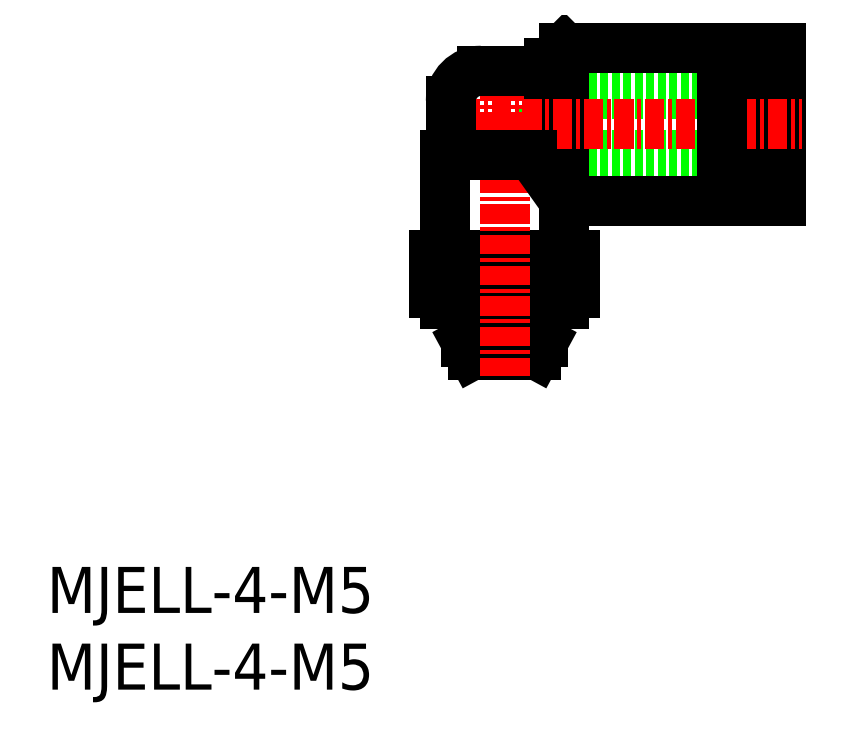
<metadata>
{"format":"dxf","ext":"dxf","renderer":"ezdxf+matplotlib","layout":"modelspace","background":"white","min_lineweight":24,"dpi":150}
</metadata>
<code>
0
SECTION
2
ENTITIES
0
INSERT
8
0
2
*U4
10
0
20
0
30
0
0
INSERT
8
0
2
*U5
10
0
20
0
30
0
0
LINE
8
0
10
32.33
20
34.85
30
0
11
47.83
21
34.85
31
0
0
LINE
8
0
10
32.33
20
38.85
30
0
11
47.83
21
38.85
31
0
0
LINE
8
0
10
32.33
20
38.85
30
0
11
32.33
21
34.85
31
0
0
ARC
8
0
10
28.33
20
38.35
30
0
40
2
50
90
51
180
0
LINE
8
0
10
27.52
20
28.35
30
0
11
27.52
21
25.85
31
0
0
LINE
8
0
10
33.73
20
25.85
30
0
11
33.73
21
25.15
31
0
0
LINE
8
0
10
25.93
20
25.85
30
0
11
25.93
21
25.15
31
0
0
LINE
8
0
10
33.73
20
25.15
30
0
11
25.93
21
25.15
31
0
0
LINE
8
0
10
34.45
20
28.35
30
0
11
34.45
21
25.85
31
0
0
LINE
8
0
10
32.14
20
28.35
30
0
11
32.14
21
25.85
31
0
0
LINE
8
0
10
25.21
20
28.35
30
0
11
25.21
21
25.85
31
0
0
LINE
8
0
10
31.9
20
21.85
30
0
11
31.9
21
24.65
31
0
0
LINE
8
0
10
27.77
20
21.85
30
0
11
27.77
21
24.65
31
0
0
LINE
8
0
10
32.33
20
22.65
30
0
11
31.9
21
21.85
31
0
0
LINE
8
0
10
27.33
20
22.65
30
0
11
27.77
21
21.85
31
0
0
LINE
8
0
10
32.33
20
24.65
30
0
11
32.33
21
22.65
31
0
0
LINE
8
0
10
27.33
20
24.65
30
0
11
27.33
21
22.65
31
0
0
LINE
8
0
10
32.33
20
24.65
30
0
11
27.33
21
24.65
31
0
0
LINE
8
0
10
32.08
20
25.15
30
0
11
32.08
21
24.65
31
0
0
LINE
8
0
10
27.58
20
25.15
30
0
11
27.58
21
24.65
31
0
0
LINE
8
0
10
31.9
20
21.85
30
0
11
27.77
21
21.85
31
0
0
LINE
8
0
10
34.45
20
25.85
30
0
11
25.21
21
25.85
31
0
0
LINE
8
0
10
34.45
20
28.35
30
0
11
25.21
21
28.35
31
0
0
LINE
8
CENTER
10
29.83
20
41.63
30
0
11
29.83
21
20.46
31
0
0
LINE
8
0
10
46.73
20
31.85
30
0
11
47.83
21
31.85
31
0
0
LINE
8
0
10
46.73
20
41.85
30
0
11
47.83
21
41.85
31
0
0
LINE
8
0
10
45.73
20
34.35
30
0
11
46.73
21
34.35
31
0
0
LINE
8
0
10
45.73
20
39.35
30
0
11
46.73
21
39.35
31
0
0
LINE
8
0
10
44.03
20
32.35
30
0
11
45.73
21
32.35
31
0
0
LINE
8
0
10
44.03
20
41.35
30
0
11
45.73
21
41.35
31
0
0
LINE
8
0
10
47.83
20
41.85
30
0
11
47.83
21
31.85
31
0
0
LINE
8
0
10
46.73
20
41.85
30
0
11
46.73
21
31.85
31
0
0
LINE
8
0
10
45.73
20
41.35
30
0
11
45.73
21
32.35
31
0
0
LINE
8
0
10
31.6
20
34.85
30
0
11
33.73
21
31.85
31
0
0
LINE
8
0
10
32.73
20
34.91
30
0
11
33.73
21
31.85
31
0
0
LINE
8
0
10
33.73
20
31.85
30
0
11
44.03
21
31.85
31
0
0
LINE
8
0
10
33.73
20
41.85
30
0
11
44.03
21
41.85
31
0
0
LINE
8
0
10
33.73
20
41.85
30
0
11
33.73
21
28.35
31
0
0
LINE
8
0
10
33.73
20
41.85
30
0
11
32.73
21
40.85
31
0
0
LINE
8
0
10
32.73
20
40.85
30
0
11
32.73
21
34.91
31
0
0
LINE
8
CENTER
10
25
20
36.85
30
0
11
49.21
21
36.85
31
0
0
LINE
8
0
10
25.93
20
34.85
30
0
11
31.6
21
34.85
31
0
0
LINE
8
0
10
25.93
20
34.85
30
0
11
25.93
21
28.35
31
0
0
LINE
8
0
10
26.33
20
38.35
30
0
11
26.33
21
34.85
31
0
0
LINE
8
0
10
28.33
20
40.35
30
0
11
32.73
21
40.35
31
0
0
LINE
8
0
10
44.03
20
41.85
30
0
11
44.03
21
31.85
31
0
0
ENDSEC
0
EOF

</code>
